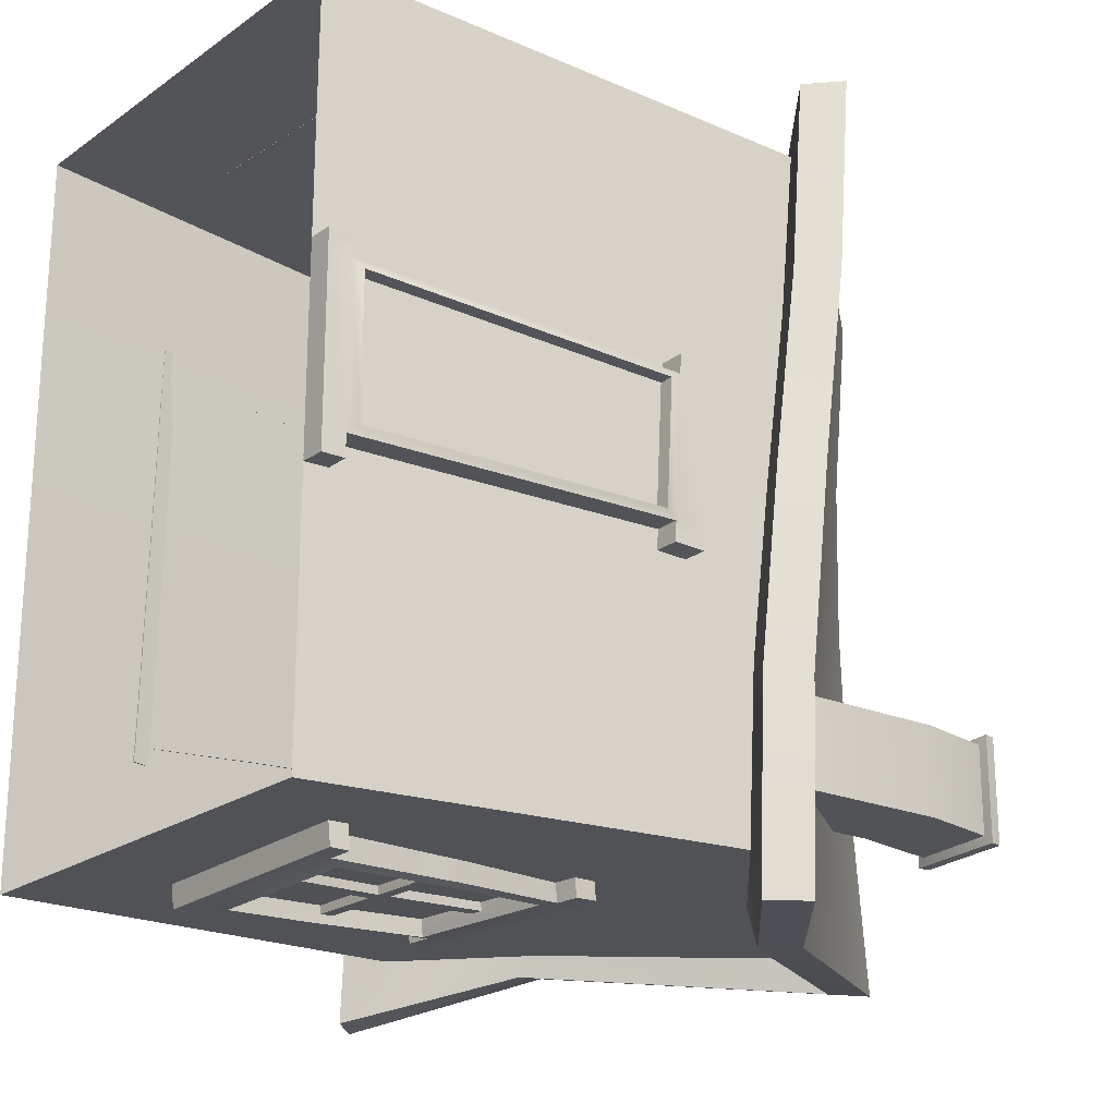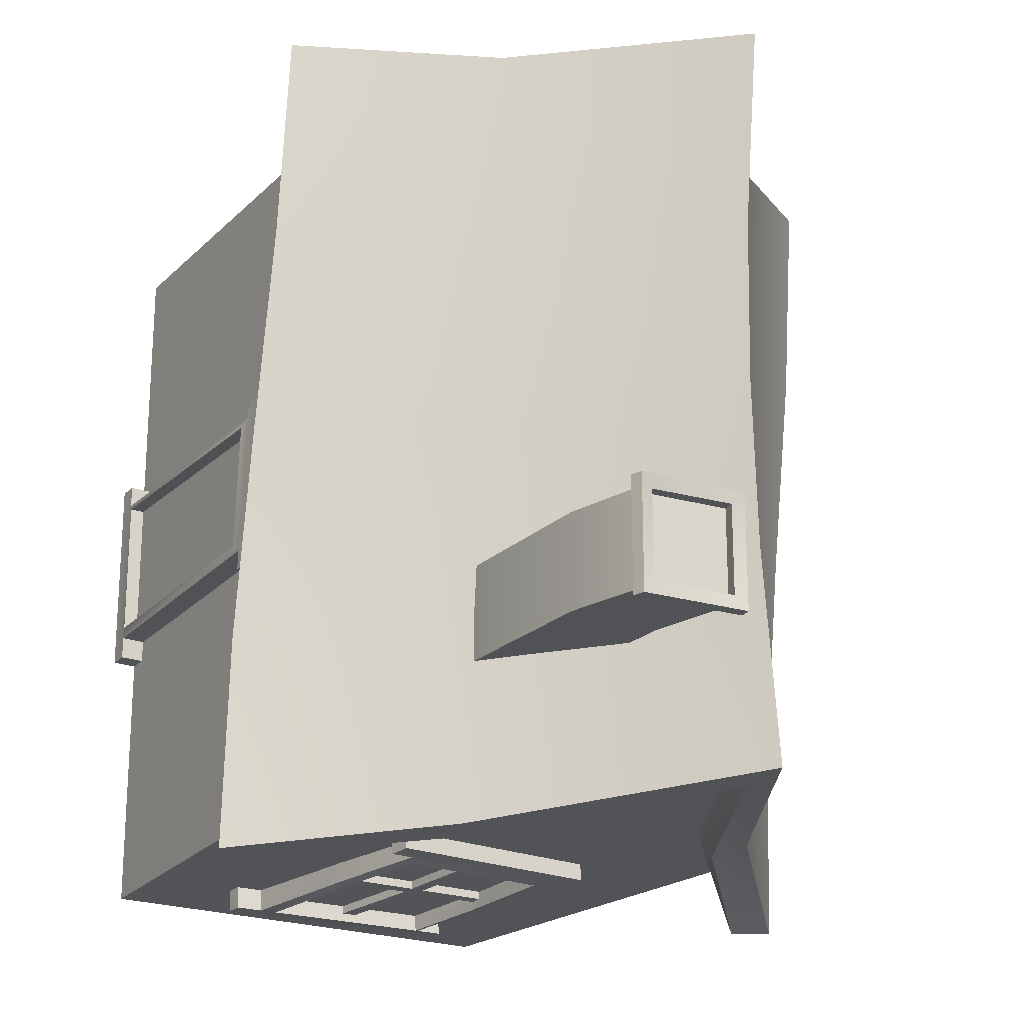
<metadata>
{"format":"obj","ext":"obj","renderer":"f3d","projection":"perspective","resolution":1024,"background":"white","views":[{"elev":-21.9,"azim":50.3,"up":"+Z"},{"elev":-21.2,"azim":144.8,"up":"+Z"}]}
</metadata>
<code>
g
v 0.5194 1.7 2.544
v 0.5197 2.333 2.516
v 0.5206 2.348 2.66
v 0.5194 1.716 2.687
v -0.5818 1.626 2.691
v -0.6386 0.9067 2.722
v -0.5807 0.9849 2.74
v -0.5239 1.625 2.707
v -0.5779 1.716 2.687
v -0.4986 2.409 2.659
v -0.4995 2.394 2.516
v -0.5779 1.7 2.544
v -0.638 0.8902 2.579
v -0.7974 0.884 2.579
v -0.798 0.9004 2.722
v 0.07354 2.375 2.66
v 0.5287 2.484 2.652
v 0.08169 2.511 2.651
v -0.01424 1.007 2.74
v 0.4287 1.025 2.74
v 0.4289 1.019 2.69
v -0.01402 1.001 2.69
v -0.001558 0.9317 2.722
v 0.4925 0.9512 2.722
v -0.01561 2.38 2.659
v -0.4483 2.331 2.673
v -0.01726 2.305 2.674
v 0.4612 2.276 2.674
v 0.4619 1.704 2.703
v -0.03955 1.616 2.657
v -0.5239 1.616 2.657
v -0.5239 1.614 2.61
v -0.03955 1.614 2.61
v -0.4489 2.32 2.623
v -0.01785 2.295 2.623
v 0.4606 2.266 2.624
v 0.4619 1.695 2.652
v -0.5805 0.9789 2.69
v -0.09753 0.7993 2.579
v -0.09812 0.8157 2.722
v -0.6342 0.7946 2.722
v -0.6336 0.7782 2.579
v -0.007455 2.517 2.651
v -0.008298 2.501 2.508
v -0.4913 2.53 2.508
v -0.4905 2.545 2.651
v -0.01646 2.365 2.516
v 0.4975 0.8227 2.579
v 0.4931 0.9347 2.578
v 0.6525 0.941 2.578
v 0.6569 0.829 2.579
v -0.000963 0.9153 2.579
v 0.003442 0.8033 2.579
v -0.1025 0.9278 2.722
v 0.5279 2.469 2.508
v 0.6723 2.476 2.652
v 0.6715 2.46 2.508
v 0.4969 0.8391 2.722
v 0.6563 0.8453 2.722
v 0.6519 0.9574 2.722
v -0.6431 2.402 2.516
v -0.6422 2.418 2.659
v -0.6341 2.554 2.651
v -0.6349 2.539 2.508
v 0.6642 2.34 2.66
v 0.6633 2.324 2.517
v -0.793 0.772 2.579
v -0.7935 0.7883 2.722
v -0.5204 1.704 2.703
v -0.5204 1.695 2.652
v 0.4654 1.625 2.707
v 0.4654 1.616 2.657
v -0.03937 1.695 2.652
v 0.5233 1.626 2.691
v -0.5818 1.61 2.547
v 0.5233 1.61 2.547
v -0.1021 0.9977 2.69
v -0.102 0.995 2.643
v -0.4491 2.318 2.576
v -0.01799 2.292 2.577
v 0.04272 1.695 2.652
v 0.04328 1.616 2.657
v 0.00285 0.8196 2.722
v -0.1019 0.9113 2.579
v 0.07269 2.36 2.516
v 0.08085 2.496 2.508
v 0.06028 2.3 2.674
v 0.05969 2.29 2.623
v -0.03937 1.693 2.606
v -0.1023 1.004 2.74
v 0.4605 2.263 2.577
v 0.4619 1.693 2.606
v -0.5804 0.9761 2.643
v 0.04272 1.693 2.606
v 0.05955 2.287 2.577
v -0.5204 1.693 2.606
v 0.04328 1.614 2.61
v 0.4654 1.614 2.61
v 0.429 1.016 2.643
v -0.01393 0.9984 2.643
v 1.237 0.1395 0.00811
v 1.444 2.016 7.5e-05
v 1.588 2.011 0.000363
v 1.381 0.1351 0.00811
v 1.588 2.057 0.8268
v 1.381 0.1351 0.9258
v 1.407 0.1946 0.8764
v 1.594 1.991 0.7859
v 1.444 2.062 0.8265
v 1.237 0.1395 0.9258
v 1.237 0.1395 1.055
v 1.381 0.1351 1.055
v 1.604 2.188 -0.009488
v 1.604 2.234 0.8169
v 1.407 0.1946 0.05747
v 1.322 0.2011 0.05747
v 1.322 0.2011 0.8764
v 1.594 1.95 0.04833
v 1.509 1.953 0.04817
v 1.509 1.994 0.7857
v 1.226 0.005204 0.00811
v 1.37 0.005204 0.00811
v 1.37 0.005204 0.9258
v 1.226 0.005204 0.9258
v 1.46 2.193 -0.009783
v 1.46 2.239 0.8166
v 1.237 0.1395 -0.1212
v 1.226 0.005204 -0.1212
v 1.604 2.181 -0.1259
v 1.46 2.187 -0.1262
v 1.37 0.005204 -0.1212
v 1.381 0.1351 -0.1212
v 1.444 2.068 0.9429
v 1.588 2.063 0.9432
v 1.604 2.24 0.9334
v 1.46 2.246 0.9331
v 1.588 2.004 -0.1161
v 1.444 2.01 -0.1164
v 1.226 0.005204 1.055
v 1.37 0.005204 1.055
v -1.454 1.549 1.509
v -1.473 2.089 1.509
v -1.617 2.091 1.511
v -1.598 1.551 1.509
v -1.594 1.474 -0.6249
v -1.57 0.8604 -0.6853
v -1.595 0.9256 -0.5672
v -1.61 1.472 -0.5068
v -1.598 1.551 -0.6169
v -1.622 2.143 -0.5679
v -1.478 2.141 -0.5696
v -1.454 1.549 -0.6169
v -1.426 0.8573 -0.6841
v -1.425 0.852 -0.788
v -1.57 0.8551 -0.7891
v -1.619 2.114 0.4967
v -1.621 2.208 1.528
v -1.623 2.231 0.5049
v -1.597 0.9446 0.4486
v -1.598 0.9594 1.45
v -1.548 0.9581 1.451
v -1.546 0.9433 0.4488
v -1.572 0.8818 0.4612
v -1.574 0.8983 1.58
v -1.62 2.119 0.4076
v -1.629 2.076 -0.4653
v -1.627 2.054 0.4059
v -1.625 2.029 1.39
v -1.613 1.54 1.391
v -1.56 1.469 0.3836
v -1.56 1.469 -0.5068
v -1.513 1.47 -0.5068
v -1.513 1.47 0.3836
v -1.578 2.071 -0.4665
v -1.576 2.049 0.4053
v -1.574 2.024 1.389
v -1.562 1.537 1.391
v -1.544 0.9243 -0.5668
v -1.418 0.7799 0.3653
v -1.562 0.783 0.3647
v -1.56 0.765 -0.6763
v -1.416 0.762 -0.6751
v -1.624 2.235 0.4157
v -1.48 2.233 0.4149
v -1.482 2.258 -0.553
v -1.626 2.26 -0.5513
v -1.476 2.116 0.4067
v -1.42 0.7998 1.591
v -1.429 0.8952 1.582
v -1.43 0.9005 1.711
v -1.42 0.8052 1.719
v -1.428 0.8786 0.4618
v -1.418 0.7833 0.4662
v -1.572 0.8784 0.3603
v -1.477 2.206 1.526
v -1.621 2.201 1.619
v -1.476 2.198 1.618
v -1.564 0.8029 1.589
v -1.564 0.8082 1.718
v -1.574 0.9037 1.71
v -1.479 2.148 -0.6858
v -1.623 2.151 -0.6843
v -1.627 2.267 -0.67
v -1.483 2.265 -0.6715
v -1.616 2.084 1.605
v -1.472 2.082 1.604
v -1.416 0.7566 -0.7803
v -1.56 0.7597 -0.7813
v -1.613 1.54 -0.4997
v -1.562 1.537 -0.4997
v -1.61 1.472 1.399
v -1.56 1.469 1.399
v -1.562 1.537 0.3838
v -1.594 1.474 1.517
v -1.45 1.472 -0.6249
v -1.45 1.472 1.517
v -1.546 0.9403 0.3607
v -1.499 0.9416 0.3608
v -1.531 2.072 -0.4667
v -1.529 2.05 0.4052
v -1.562 1.537 0.4659
v -1.56 1.469 0.4665
v -1.562 0.7863 0.4656
v -1.428 0.8753 0.3609
v -1.475 2.112 0.4959
v -1.479 2.228 0.504
v -1.627 2.05 0.4835
v -1.576 2.045 0.4829
v -1.515 1.538 0.3838
v -1.597 0.9417 0.3605
v -1.527 2.025 1.389
v -1.515 1.538 1.391
v -1.497 0.9256 -0.5666
v -1.515 1.538 0.4659
v -1.529 2.046 0.4827
v -1.515 1.538 -0.4997
v -1.513 1.47 0.4665
v -1.513 1.47 1.399
v -1.501 0.9594 1.451
v -1.499 0.9445 0.4489
v -0.5642 1.469 -1.59
v -0.5646 2.102 -1.562
v -0.5654 2.118 -1.706
v -0.5642 1.485 -1.733
v 0.5369 1.395 -1.737
v 0.5938 0.6763 -1.768
v 0.5359 0.7545 -1.786
v 0.4791 1.394 -1.753
v 0.533 1.485 -1.733
v 0.4538 2.179 -1.705
v 0.4547 2.163 -1.562
v 0.533 1.469 -1.59
v 0.5932 0.6598 -1.625
v 0.7525 0.6536 -1.625
v 0.7531 0.67 -1.768
v -0.1184 2.145 -1.705
v -0.5736 2.254 -1.698
v -0.1265 2.281 -1.697
v -0.0306 0.7768 -1.786
v -0.4735 0.7942 -1.786
v -0.4738 0.7882 -1.736
v -0.03082 0.7708 -1.736
v -0.04328 0.7013 -1.768
v -0.5374 0.7208 -1.768
v -0.02924 2.15 -1.705
v 0.4035 2.1 -1.719
v -0.02758 2.075 -1.72
v -0.5061 2.046 -1.72
v -0.5068 1.473 -1.749
v -0.005289 1.386 -1.703
v 0.4791 1.386 -1.703
v 0.4791 1.383 -1.656
v -0.005289 1.383 -1.656
v 0.4041 2.09 -1.669
v -0.02699 2.064 -1.669
v -0.5055 2.036 -1.67
v -0.5068 1.465 -1.698
v 0.5357 0.7485 -1.736
v 0.05269 0.5689 -1.625
v 0.05328 0.5853 -1.768
v 0.5894 0.5642 -1.768
v 0.5888 0.5478 -1.625
v -0.03739 2.286 -1.697
v -0.03654 2.271 -1.554
v 0.4465 2.3 -1.554
v 0.4456 2.315 -1.697
v -0.02838 2.134 -1.562
v -0.5424 0.5923 -1.625
v -0.538 0.7043 -1.624
v -0.6973 0.7106 -1.624
v -0.7017 0.5986 -1.625
v -0.04388 0.6849 -1.625
v -0.04828 0.5729 -1.625
v 0.05769 0.6974 -1.768
v -0.5727 2.239 -1.554
v -0.7172 2.245 -1.698
v -0.7163 2.23 -1.554
v -0.5418 0.6087 -1.768
v -0.7011 0.6149 -1.768
v -0.6967 0.727 -1.768
v 0.5982 2.172 -1.562
v 0.5974 2.188 -1.705
v 0.5892 2.324 -1.697
v 0.5901 2.308 -1.554
v -0.709 2.109 -1.706
v -0.7082 2.094 -1.562
v 0.7481 0.5416 -1.625
v 0.7487 0.5579 -1.768
v 0.4756 1.473 -1.749
v 0.4756 1.465 -1.698
v -0.5103 1.394 -1.753
v -0.5103 1.386 -1.703
v -0.005471 1.465 -1.698
v -0.5681 1.395 -1.737
v 0.5369 1.379 -1.593
v -0.5681 1.379 -1.593
v 0.05727 0.7673 -1.736
v 0.05718 0.7646 -1.689
v 0.4042 2.087 -1.622
v -0.02685 2.062 -1.623
v -0.08757 1.465 -1.698
v -0.08812 1.386 -1.703
v -0.04769 0.5893 -1.768
v 0.05709 0.6809 -1.625
v -0.1175 2.129 -1.562
v -0.1257 2.265 -1.554
v -0.1051 2.07 -1.72
v -0.1045 2.06 -1.669
v -0.005471 1.462 -1.652
v 0.05749 0.7733 -1.786
v -0.5054 2.033 -1.623
v -0.5068 1.462 -1.652
v 0.5356 0.7458 -1.689
v -0.08757 1.462 -1.652
v -0.1044 2.057 -1.623
v 0.4756 1.462 -1.652
v -0.08812 1.383 -1.656
v -0.5103 1.383 -1.656
v -0.4739 0.7855 -1.689
v -0.03091 0.768 -1.689
f 1 2 3 4
f 5 6 7 8
f 9 10 11 12
f 6 13 14 15
f 16 3 17 18
f 19 20 21 22
f 23 24 20 19
f 25 10 26 27
f 4 3 28 29
f 30 31 32 33
f 27 26 34 35
f 29 28 36 37
f 8 7 38 31
f 39 40 41 42
f 43 44 45 46
f 47 11 45 44
f 48 49 50 51
f 52 49 48 53
f 54 6 41 40
f 55 17 56 57
f 24 58 59 60
f 50 60 59 51
f 61 62 63 64
f 65 66 57 56
f 15 14 67 68
f 45 11 61 64
f 11 10 62 61
f 2 55 57 66
f 49 24 60 50
f 42 41 68 67
f 13 42 67 14
f 3 2 66 65
f 46 45 64 63
f 41 6 15 68
f 17 3 65 56
f 10 46 63 62
f 58 48 51 59
f 26 69 70 34
f 71 29 37 72
f 30 73 70 31
f 74 4 29 71
f 5 9 12 75
f 10 9 69 26
f 76 1 4 74
f 49 76 74 24
f 6 5 75 13
f 24 74 71 20
f 77 30 33 78
f 20 71 72 21
f 69 8 31 70
f 9 5 8 69
f 35 34 79 80
f 72 37 81 82
f 24 23 83 58
f 84 52 53 39
f 2 85 86 55
f 17 55 86 18
f 48 58 83 53
f 28 87 88 36
f 73 35 80 89
f 3 16 87 28
f 54 23 19 90
f 90 19 22 77
f 25 16 18 43
f 10 25 43 46
f 7 90 77 38
f 6 54 90 7
f 13 84 39 42
f 22 82 30 77
f 82 81 73 30
f 23 54 40 83
f 85 47 44 86
f 18 86 44 43
f 53 83 40 39
f 87 27 35 88
f 81 88 35 73
f 16 25 27 87
f 37 36 91 92
f 31 38 93 32
f 88 81 94 95
f 34 70 96 79
f 81 37 92 94
f 38 77 78 93
f 36 88 95 91
f 70 73 89 96
f 72 82 97 98
f 21 72 98 99
f 82 22 100 97
f 22 21 99 100
f 101 102 103 104
f 105 106 107 108
f 106 105 109 110
f 106 110 111 112
f 105 103 113 114
f 107 115 116 117
f 106 104 115 107
f 103 105 108 118
f 104 103 118 115
f 116 119 120 117
f 118 108 120 119
f 115 118 119 116
f 108 107 117 120
f 121 122 123 124
f 113 125 126 114
f 102 109 126 125
f 121 101 127 128
f 110 101 121 124
f 104 106 123 122
f 125 113 129 130
f 104 122 131 132
f 127 132 131 128
f 133 134 135 136
f 137 138 130 129
f 112 111 139 140
f 126 109 133 136
f 109 105 134 133
f 102 125 130 138
f 101 104 132 127
f 124 123 140 139
f 110 124 139 111
f 103 102 138 137
f 114 126 136 135
f 123 106 112 140
f 113 103 137 129
f 105 114 135 134
f 122 121 128 131
f 141 142 143 144
f 145 146 147 148
f 149 150 151 152
f 146 153 154 155
f 156 143 157 158
f 159 160 161 162
f 163 164 160 159
f 165 150 166 167
f 144 143 168 169
f 170 171 172 173
f 167 166 174 175
f 169 168 176 177
f 148 147 178 171
f 179 180 181 182
f 183 184 185 186
f 187 151 185 184
f 188 189 190 191
f 192 189 188 193
f 194 146 181 180
f 195 157 196 197
f 164 198 199 200
f 190 200 199 191
f 201 202 203 204
f 205 206 197 196
f 155 154 207 208
f 185 151 201 204
f 151 150 202 201
f 142 195 197 206
f 189 164 200 190
f 182 181 208 207
f 153 182 207 154
f 143 142 206 205
f 186 185 204 203
f 181 146 155 208
f 157 143 205 196
f 150 186 203 202
f 198 188 191 199
f 166 209 210 174
f 211 169 177 212
f 170 213 210 171
f 214 144 169 211
f 145 149 152 215
f 150 149 209 166
f 216 141 144 214
f 189 216 214 164
f 146 145 215 153
f 164 214 211 160
f 217 170 173 218
f 160 211 212 161
f 209 148 171 210
f 149 145 148 209
f 175 174 219 220
f 212 177 221 222
f 164 163 223 198
f 224 192 193 179
f 142 225 226 195
f 157 195 226 158
f 188 198 223 193
f 168 227 228 176
f 213 175 220 229
f 143 156 227 168
f 194 163 159 230
f 230 159 162 217
f 165 156 158 183
f 150 165 183 186
f 147 230 217 178
f 146 194 230 147
f 153 224 179 182
f 162 222 170 217
f 222 221 213 170
f 163 194 180 223
f 225 187 184 226
f 158 226 184 183
f 193 223 180 179
f 227 167 175 228
f 221 228 175 213
f 156 165 167 227
f 177 176 231 232
f 171 178 233 172
f 228 221 234 235
f 174 210 236 219
f 221 177 232 234
f 178 217 218 233
f 176 228 235 231
f 210 213 229 236
f 212 222 237 238
f 161 212 238 239
f 222 162 240 237
f 162 161 239 240
f 241 242 243 244
f 245 246 247 248
f 249 250 251 252
f 246 253 254 255
f 256 243 257 258
f 259 260 261 262
f 263 264 260 259
f 265 250 266 267
f 244 243 268 269
f 270 271 272 273
f 267 266 274 275
f 269 268 276 277
f 248 247 278 271
f 279 280 281 282
f 283 284 285 286
f 287 251 285 284
f 288 289 290 291
f 292 289 288 293
f 294 246 281 280
f 295 257 296 297
f 264 298 299 300
f 290 300 299 291
f 301 302 303 304
f 305 306 297 296
f 255 254 307 308
f 285 251 301 304
f 251 250 302 301
f 242 295 297 306
f 289 264 300 290
f 282 281 308 307
f 253 282 307 254
f 243 242 306 305
f 286 285 304 303
f 281 246 255 308
f 257 243 305 296
f 250 286 303 302
f 298 288 291 299
f 266 309 310 274
f 311 269 277 312
f 270 313 310 271
f 314 244 269 311
f 245 249 252 315
f 250 249 309 266
f 316 241 244 314
f 289 316 314 264
f 246 245 315 253
f 264 314 311 260
f 317 270 273 318
f 260 311 312 261
f 309 248 271 310
f 249 245 248 309
f 275 274 319 320
f 312 277 321 322
f 264 263 323 298
f 324 292 293 279
f 242 325 326 295
f 257 295 326 258
f 288 298 323 293
f 268 327 328 276
f 313 275 320 329
f 243 256 327 268
f 294 263 259 330
f 330 259 262 317
f 265 256 258 283
f 250 265 283 286
f 247 330 317 278
f 246 294 330 247
f 253 324 279 282
f 262 322 270 317
f 322 321 313 270
f 263 294 280 323
f 325 287 284 326
f 258 326 284 283
f 293 323 280 279
f 327 267 275 328
f 321 328 275 313
f 256 265 267 327
f 277 276 331 332
f 271 278 333 272
f 328 321 334 335
f 274 310 336 319
f 321 277 332 334
f 278 317 318 333
f 276 328 335 331
f 310 313 329 336
f 312 322 337 338
f 261 312 338 339
f 322 262 340 337
f 262 261 339 340
g _1
v -0.03937 1.693 2.606
v -0.01799 2.292 2.577
v -0.4491 2.318 2.576
v -0.5204 1.693 2.606
v -0.102 0.995 2.643
v -0.03955 1.614 2.61
v -0.5239 1.614 2.61
v -0.5804 0.9761 2.643
v 0.429 1.016 2.643
v 0.4654 1.614 2.61
v 0.04328 1.614 2.61
v -0.01393 0.9984 2.643
v 0.4619 1.693 2.606
v 0.4605 2.263 2.577
v 0.05955 2.287 2.577
v 0.04272 1.693 2.606
v -1.515 1.538 0.3838
v -1.529 2.05 0.4052
v -1.531 2.072 -0.4667
v -1.515 1.538 -0.4997
v -1.499 0.9416 0.3608
v -1.513 1.47 0.3836
v -1.513 1.47 -0.5068
v -1.497 0.9256 -0.5666
v -1.501 0.9594 1.451
v -1.513 1.47 1.399
v -1.513 1.47 0.4665
v -1.499 0.9445 0.4489
v -1.515 1.538 1.391
v -1.527 2.025 1.389
v -1.529 2.046 0.4827
v -1.515 1.538 0.4659
v -0.005471 1.462 -1.652
v -0.02685 2.062 -1.623
v 0.4042 2.087 -1.622
v 0.4756 1.462 -1.652
v 0.05718 0.7646 -1.689
v -0.005289 1.383 -1.656
v 0.4791 1.383 -1.656
v 0.5356 0.7458 -1.689
v -0.4739 0.7855 -1.689
v -0.5103 1.383 -1.656
v -0.08812 1.383 -1.656
v -0.03091 0.768 -1.689
v -0.5068 1.462 -1.652
v -0.5054 2.033 -1.623
v -0.1044 2.057 -1.623
v -0.08757 1.462 -1.652
f 341 342 343 344
f 345 346 347 348
f 349 350 351 352
f 353 354 355 356
f 357 358 359 360
f 361 362 363 364
f 365 366 367 368
f 369 370 371 372
f 373 374 375 376
f 377 378 379 380
f 381 382 383 384
f 385 386 387 388
g _2
v -1.51 2.886 1.479
v -1.51 2.993 2.48
v -1.752 2.87 2.771
v -1.752 2.767 1.601
v -1.017 3.351 2.673
v 0 4.6 2.62
v 0 4.929 2.587
v -1.094 3.575 2.63
v 0.6389 3.334 -1.572
v 0 4.577 -1.542
v -0.03445 4.601 -1.736
v 0.8167 3.235 -1.847
v -0.8957 3.371 2.462
v 0 4.576 2.407
v 0.6389 3.676 2.448
v 1.51 2.993 2.48
v 1.747 2.848 2.779
v 0.8167 3.588 2.679
v -0.8957 3.143 -1.576
v -1.51 2.536 -1.591
v -1.752 2.399 -1.925
v -1.017 3.116 -1.683
v 1.51 2.596 -0.5989
v 1.51 2.536 -1.591
v 1.747 2.377 -1.918
v 1.747 2.425 -0.7594
v 1.927 2.554 -1.93
v 1.927 2.606 -0.7662
v 1.927 3.026 2.785
v 0.9521 3.789 2.661
v -1.906 2.577 -1.938
v -1.094 3.339 -1.646
v -1.906 3.048 2.777
v -1.906 2.946 1.602
v -1.752 2.446 -0.7674
v -1.752 2.595 0.414
v -1.906 2.775 0.4114
v -1.906 2.627 -0.7743
v 1.747 2.745 1.609
v 1.747 2.574 0.422
v 1.927 2.754 0.4195
v 1.927 2.925 1.61
v 1.51 2.886 1.479
v 1.51 2.733 0.4384
v -1.51 2.596 -0.5989
v -1.51 2.733 0.4384
v 0 4.914 -1.712
v 0.9521 3.435 -1.835
v -1.094 3.463 1.563
v 0 4.807 1.442
v -1.094 3.303 -0.5847
v -1.094 3.363 0.4876
v 0 4.779 0.4825
v 0 4.807 -0.4765
v 0.9521 3.683 1.54
v 0.9521 3.548 0.407
v 0.9521 3.444 -0.722
f 389 390 391 392
f 393 394 395 396
f 397 398 399 400
f 401 402 394 393
f 403 404 405 406
f 407 408 409 410
f 411 412 413 414
f 402 403 406 394
f 414 413 415 416
f 406 405 417 418
f 410 409 419 420
f 392 391 421 422
f 423 424 425 426
f 427 428 429 430
f 394 406 418 395
f 431 432 428 427
f 433 434 424 423
f 404 431 427 405
f 405 427 430 417
f 424 392 422 425
f 434 389 392 424
f 408 433 423 409
f 409 423 426 419
f 428 414 416 429
f 432 411 414 428
f 400 399 435 436
f 412 397 400 413
f 413 400 436 415
f 399 410 420 435
f 398 407 410 399
f 390 401 393 391
f 391 393 396 421
f 437 396 395 438
f 439 440 441 442
f 443 444 441 438
f 440 437 438 441
f 420 439 442 435
f 418 443 438 395
f 445 436 435 442
f 416 415 436 445
f 430 429 444 443
f 417 430 443 418
f 429 416 445 444
f 419 426 439 420
f 425 422 437 440
f 426 425 440 439
f 422 421 396 437
f 444 445 442 441
g _3
v -1.391 0.005204 -0.5445
v -1.51 2.596 -0.5989
v -1.51 2.536 -1.591
v -1.391 0.005904 -1.654
v 1.51 2.536 -1.591
v 1.227 0.005904 -1.654
v 1.227 0.005204 -0.5445
v 1.51 2.596 -0.5989
v 1.51 2.733 0.4384
v 1.227 0.005204 0.5089
v -0.8957 3.371 2.462
v 0.6389 3.676 2.448
v 0 4.576 2.407
v 0.6389 3.334 -1.572
v -0.8957 3.143 -1.576
v 0 4.577 -1.542
v 1.227 0.005204 1.562
v 1.51 2.886 1.479
v 1.51 2.993 2.48
v 1.227 0.00783 2.616
v -1.391 0.005204 1.562
v -1.51 2.886 1.479
v -1.51 2.733 0.4384
v -1.391 0.005204 0.3823
v -1.391 0.00783 2.616
v -1.51 2.993 2.48
v 0.9858 4.462 -0.9423
v 0.9858 4.462 -0.401
v 0.9185 3.402 -0.401
v 0.9185 3.402 -0.9423
v 0.4444 4.462 -0.401
v 0.3771 3.402 -0.401
v 0.4444 4.462 -0.9423
v 0.3771 3.402 -0.9423
v 0.3803 5.014 -0.9423
v 0.3299 5.026 -0.9942
v 0.9698 4.953 -0.9942
v 0.9186 4.944 -0.9423
v 0.3803 5.014 -0.401
v 0.9186 4.944 -0.401
v 0.347 5.098 -0.9942
v 0.9575 5.025 -0.9942
v 0.9698 4.953 -0.3491
v 0.3299 5.026 -0.3491
v 0.347 5.098 -0.3491
v 0.4205 5.08 -0.4248
v 0.4205 5.08 -0.9185
v 0.9575 5.025 -0.3491
v 0.4041 5.011 -0.9185
v 0.8947 4.943 -0.9185
v 0.8829 5.013 -0.9185
v 0.8829 5.013 -0.4248
v 0.8947 4.943 -0.4248
v 0.4041 5.011 -0.4248
f 446 447 448 449
f 449 448 450 451
f 452 453 454 455
f 456 457 458
f 459 460 461
f 462 463 464 465
f 466 467 468 469
f 470 471 467 466
f 455 454 463 462
f 451 450 453 452
f 468 447 446 469
f 450 448 460 459
f 471 464 457 456
f 472 473 474 475
f 473 476 477 474
f 476 478 479 477
f 478 472 475 479
f 480 481 482 483
f 477 479 475 474
f 480 483 472 478
f 484 480 478 476
f 485 484 476 473
f 483 485 473 472
f 481 486 487 482
f 485 488 489 484
f 483 482 488 485
f 484 489 481 480
f 490 491 492 486
f 488 493 490 489
f 489 490 486 481
f 482 487 493 488
f 492 494 495 496
f 487 496 497 493
f 486 492 496 487
f 493 497 491 490
f 498 495 494 499
f 497 498 499 491
f 491 499 494 492
f 496 495 498 497
f 465 464 471 470

</code>
